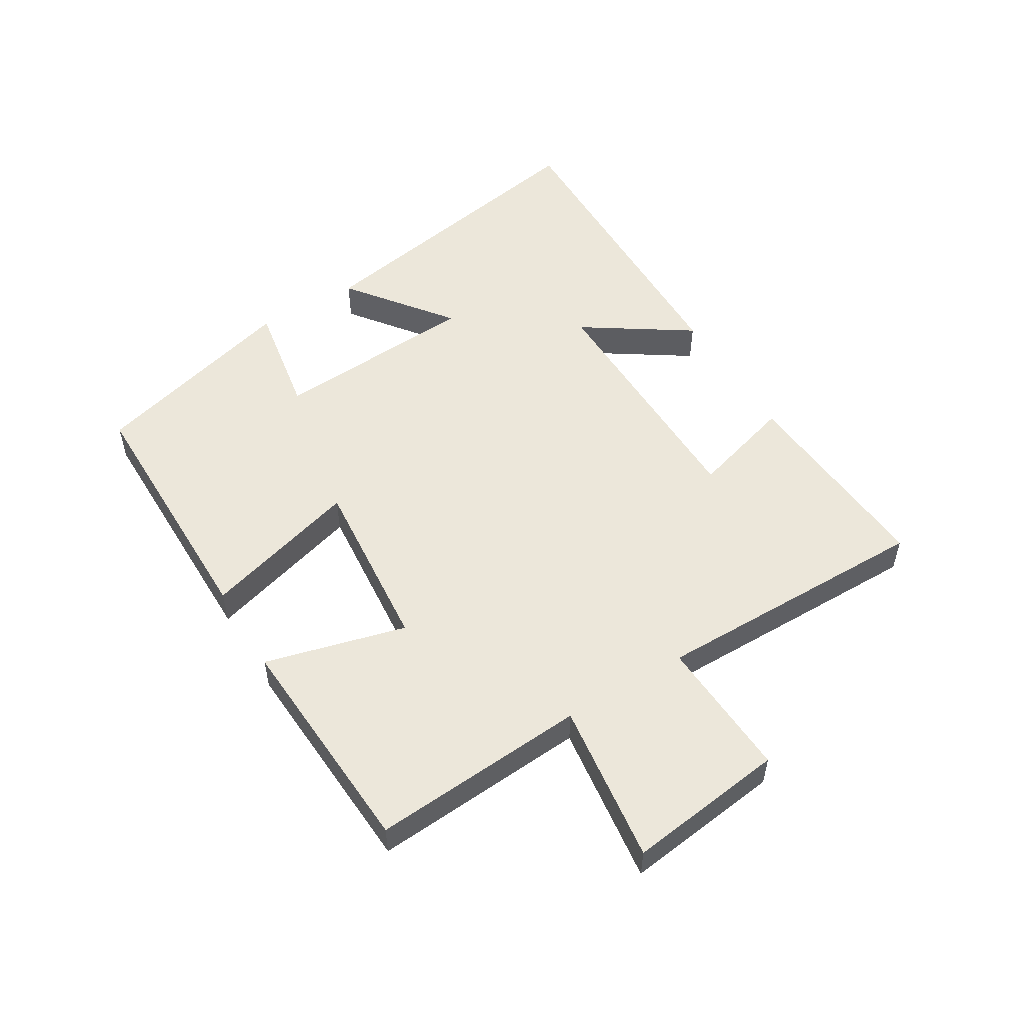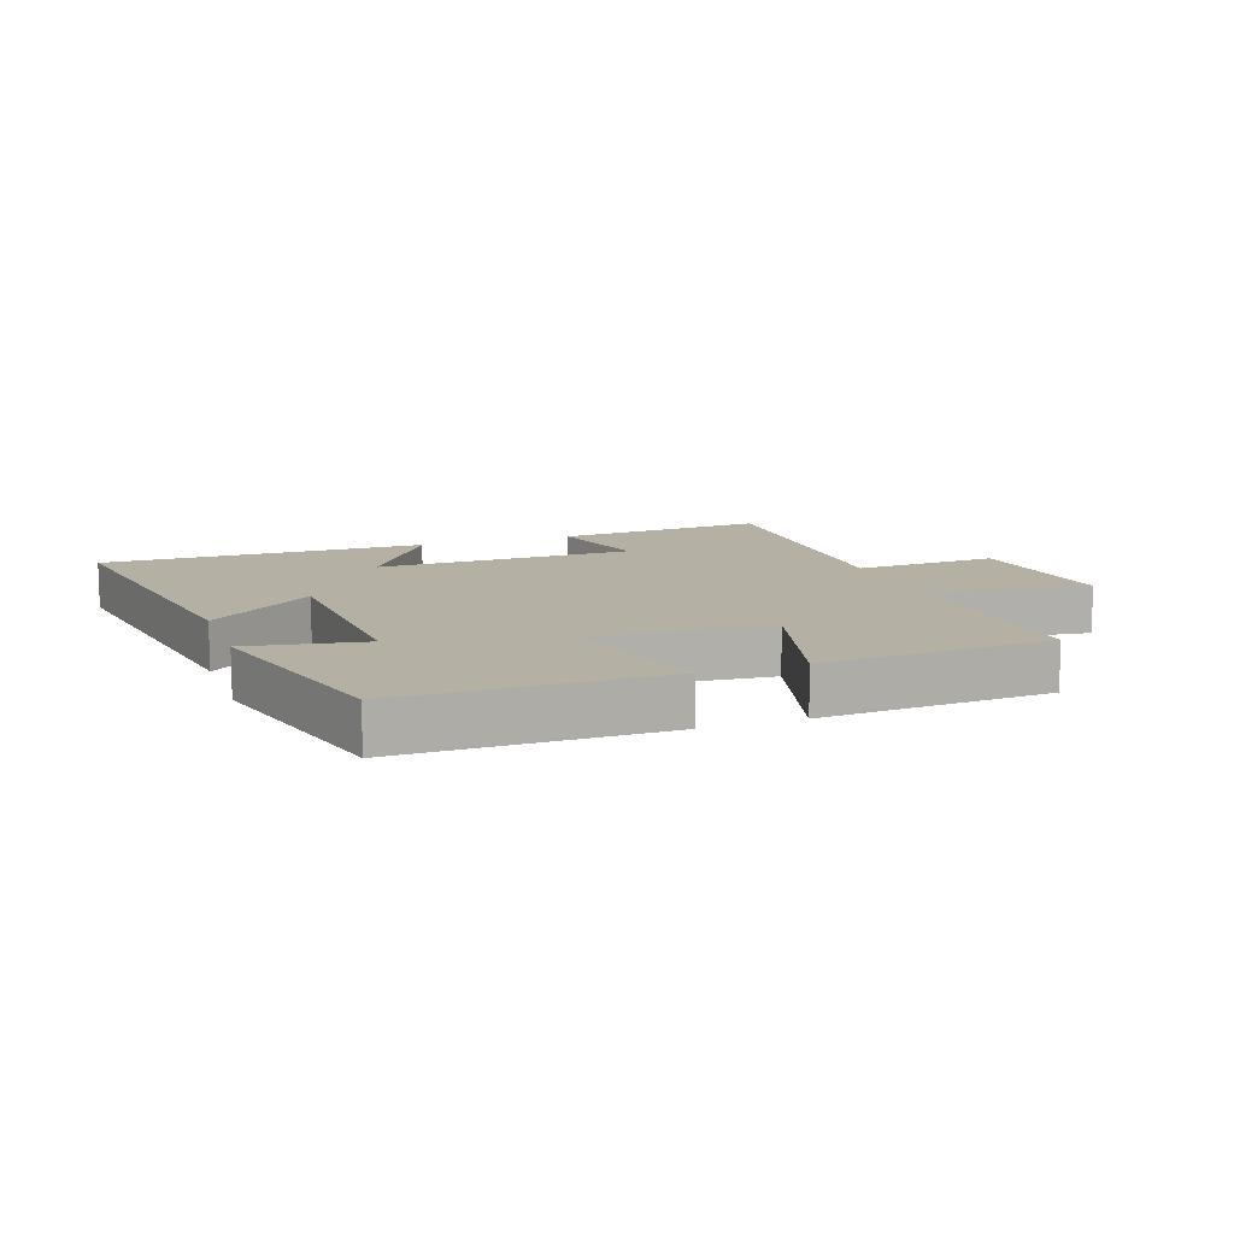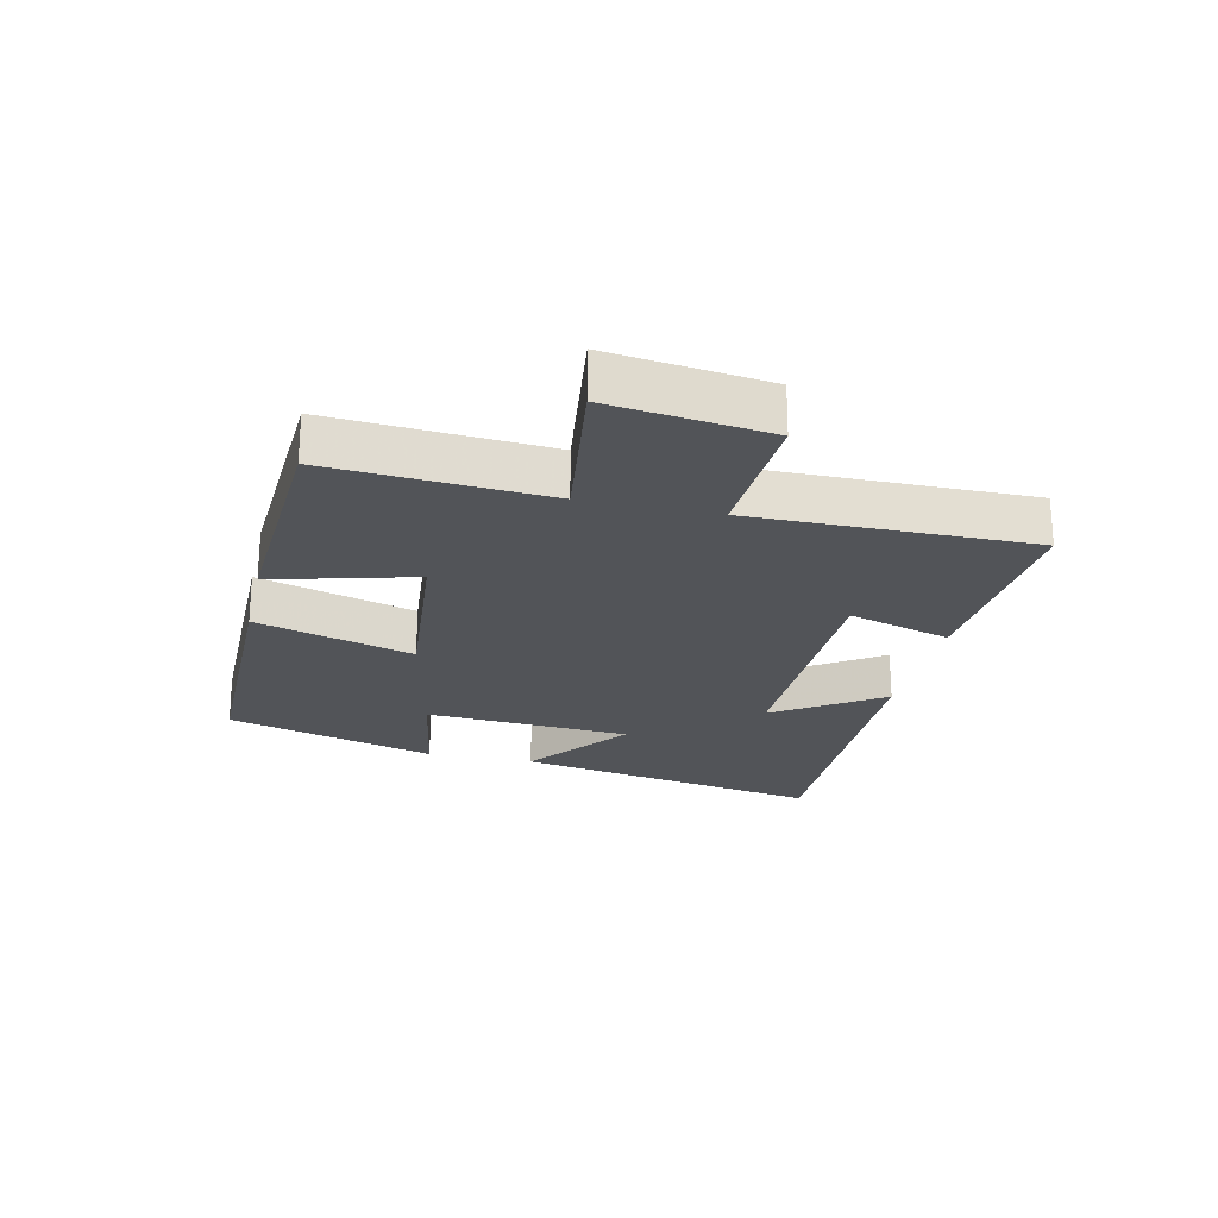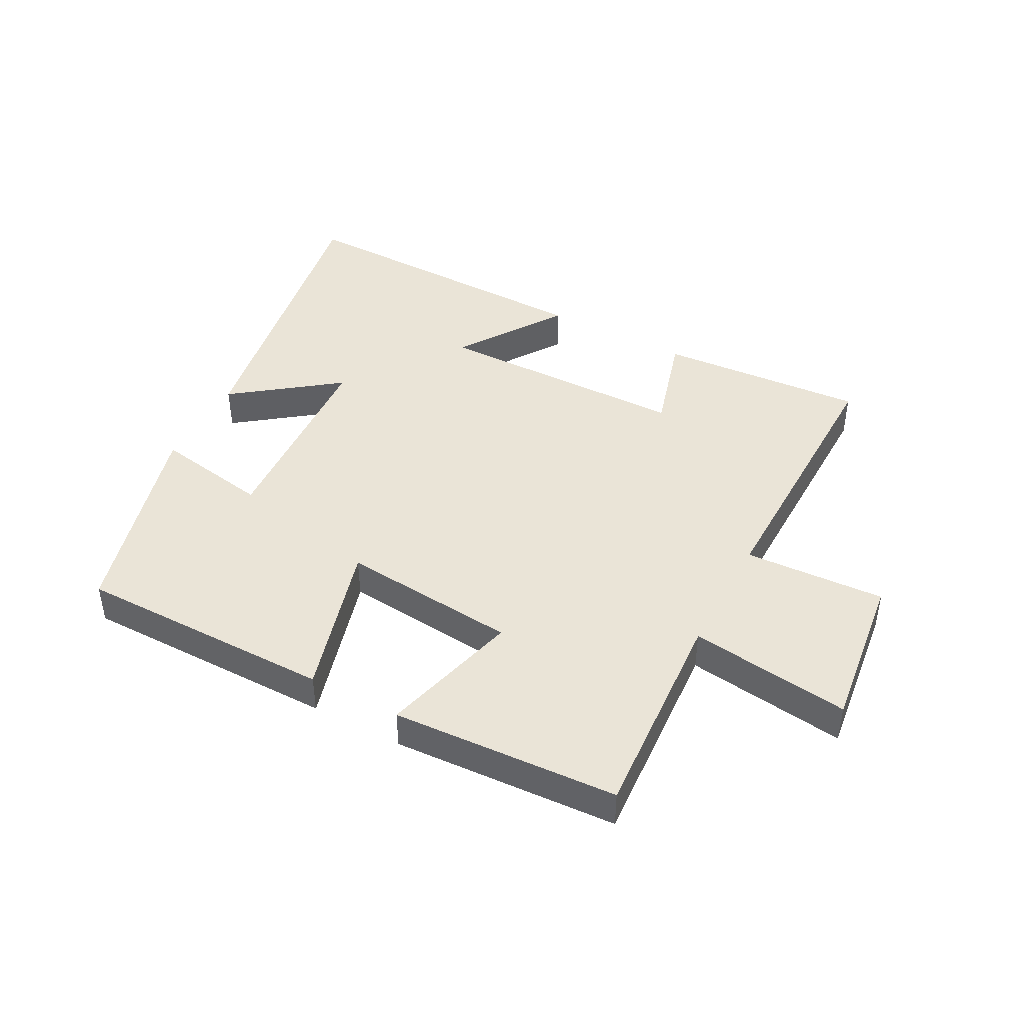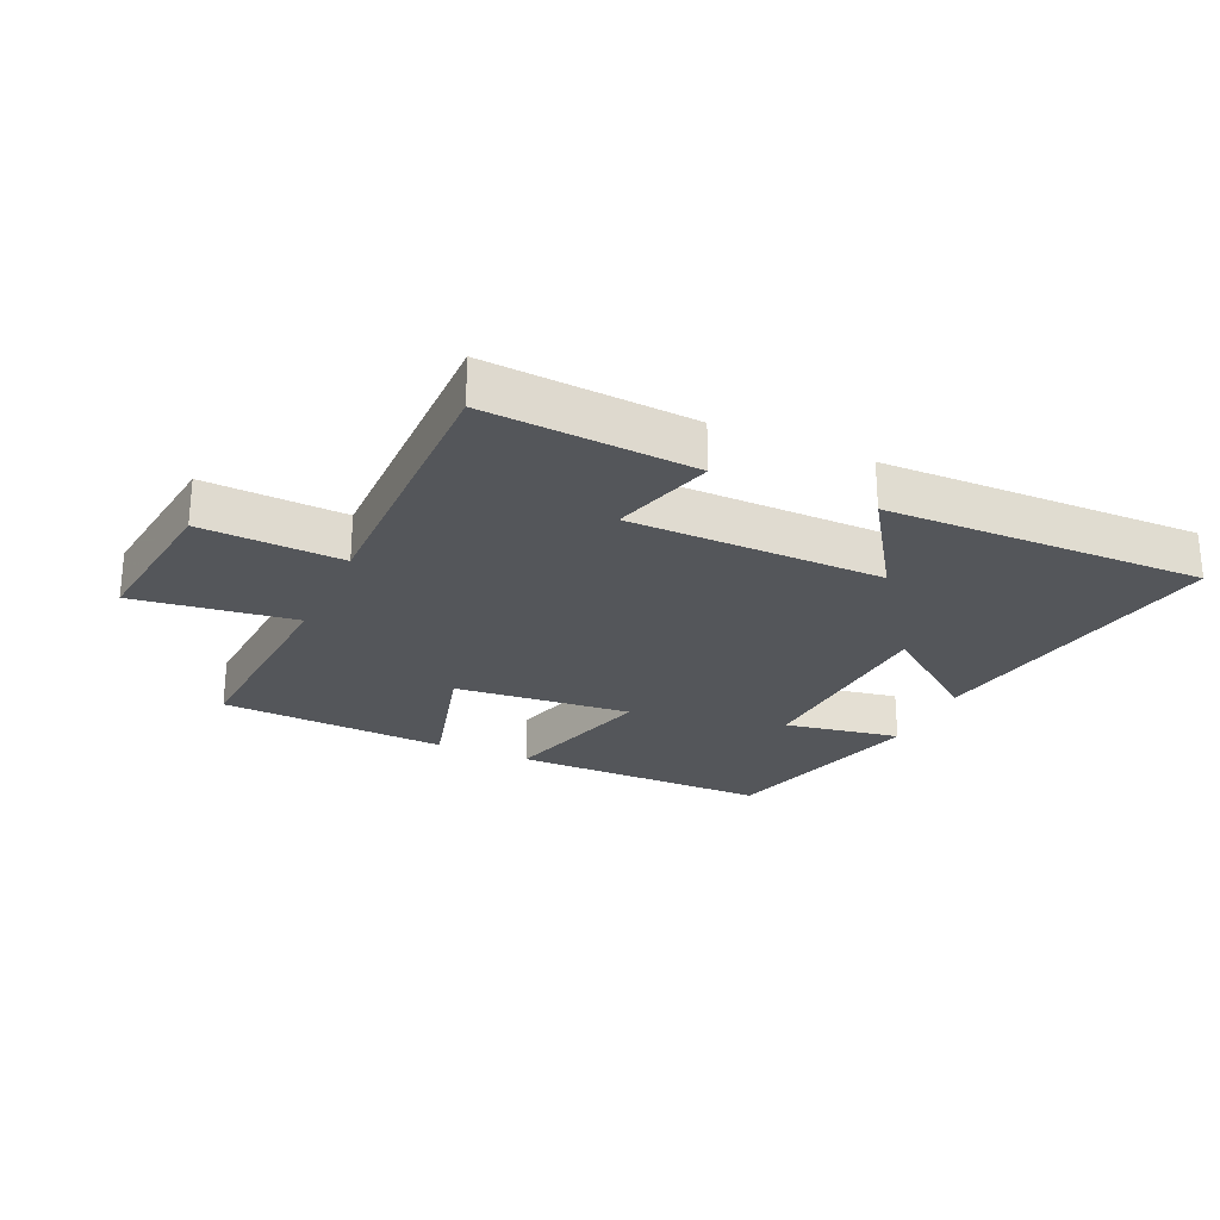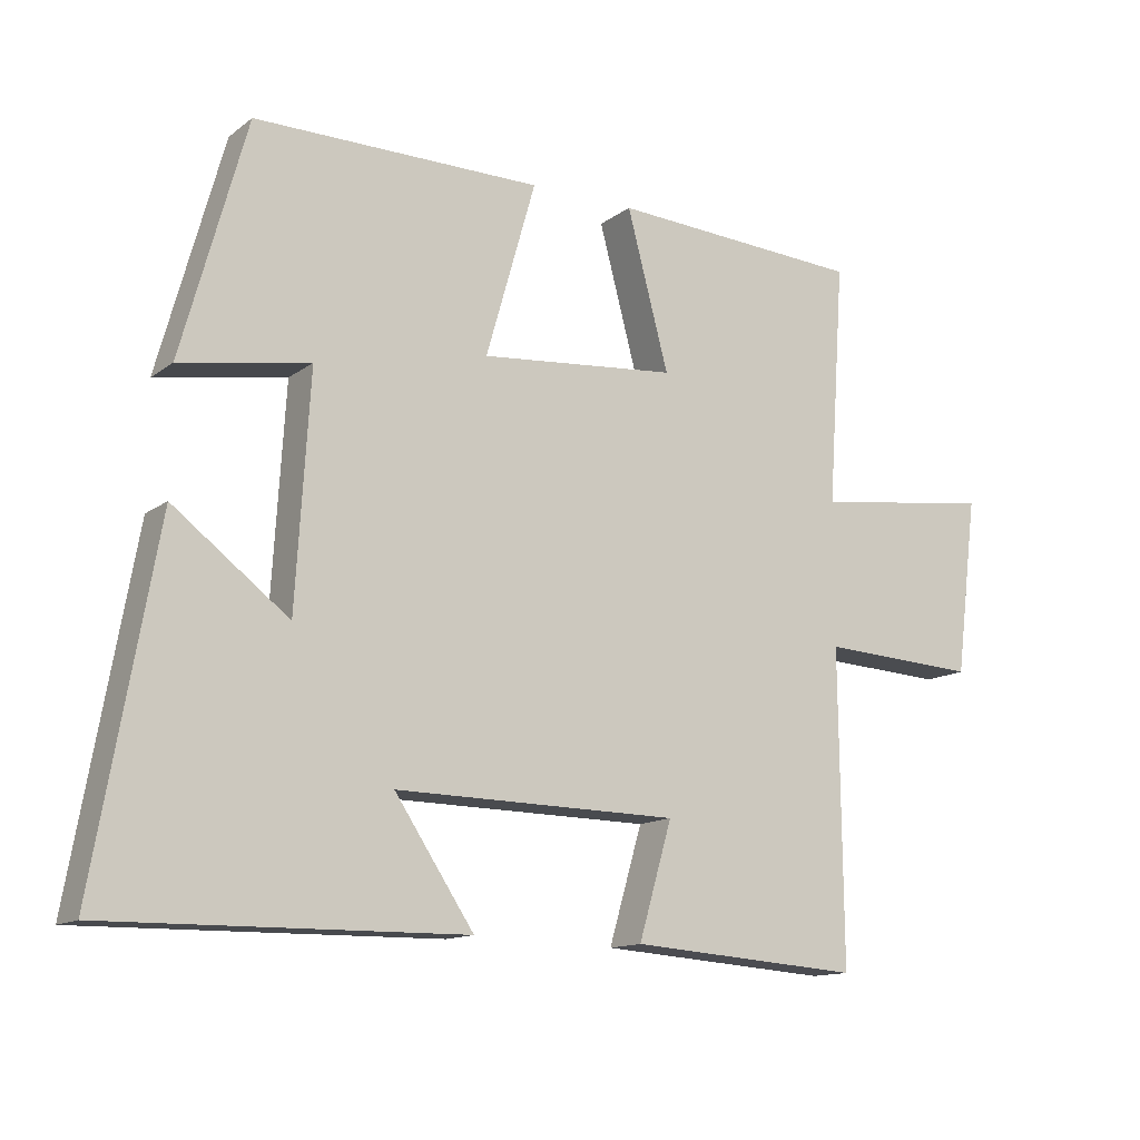
<metadata>
{"format":"obj","ext":"obj","renderer":"f3d","projection":"perspective","resolution":1024,"background":"white","views":[{"elev":53.1,"azim":58.7,"up":"+Y"},{"elev":11.6,"azim":-19.3,"up":"+Y"},{"elev":-23.2,"azim":77.3,"up":"+Y"},{"elev":43.8,"azim":28.2,"up":"+Y"},{"elev":-25.4,"azim":155.8,"up":"+Y"},{"elev":-13.3,"azim":-32.3,"up":"+Z"}]}
</metadata>
<code>
v 0.524 0.07 0.479
v 0.5 0.07 0.132
v 0.759 0.07 0.166
v 0.727 0.07 -0.088
v 0.5 0.07 -0.076
v 0.504 0.07 -0.524
v 0.17 0.07 -0.5
v 0.218 0.07 -0.335
v -0.19 0.07 -0.329
v -0.076 0.07 -0.5
v -0.588 0.07 -0.507
v -0.5 0.07 -0.009
v -0.334 0.07 -0.135
v -0.314 0.07 0.195
v -0.5 0.07 0.163
v -0.407 0.07 0.5
v 0.007 0.07 0.5
v -0.065 0.07 0.248
v 0.219 0.07 0.274
v 0.159 0.07 0.5
v 0.524 0 0.479
v 0.5 0 0.132
v 0.759 0 0.166
v 0.727 0 -0.088
v 0.5 0 -0.076
v 0.504 0 -0.524
v 0.17 0 -0.5
v 0.218 0 -0.335
v -0.19 0 -0.329
v -0.076 0 -0.5
v -0.588 0 -0.507
v -0.5 0 -0.009
v -0.334 0 -0.135
v -0.314 0 0.195
v -0.5 0 0.163
v -0.407 0 0.5
v 0.007 0 0.5
v -0.065 0 0.248
v 0.219 0 0.274
v 0.159 0 0.5
f 19 20 1 2
f 18 19 2
f 16 17 18
f 15 16 18
f 14 15 18
f 13 14 18 2
f 11 12 13
f 10 11 13
f 9 10 13
f 13 2 3
f 9 13 3
f 8 9 3
f 5 6 7 8
f 5 8 3
f 3 4 5
f 22 21 40 39
f 22 39 38
f 38 37 36
f 38 36 35
f 38 35 34
f 22 38 34 33
f 33 32 31
f 33 31 30
f 33 30 29
f 23 22 33
f 23 33 29
f 23 29 28
f 28 27 26 25
f 23 28 25
f 25 24 23
f 1 21 22 2
f 2 22 23 3
f 3 23 24 4
f 4 24 25 5
f 5 25 26 6
f 6 26 27 7
f 7 27 28 8
f 8 28 29 9
f 9 29 30 10
f 10 30 31 11
f 11 31 32 12
f 12 32 33 13
f 13 33 34 14
f 14 34 35 15
f 15 35 36 16
f 16 36 37 17
f 17 37 38 18
f 18 38 39 19
f 19 39 40 20
f 20 40 21 1

</code>
